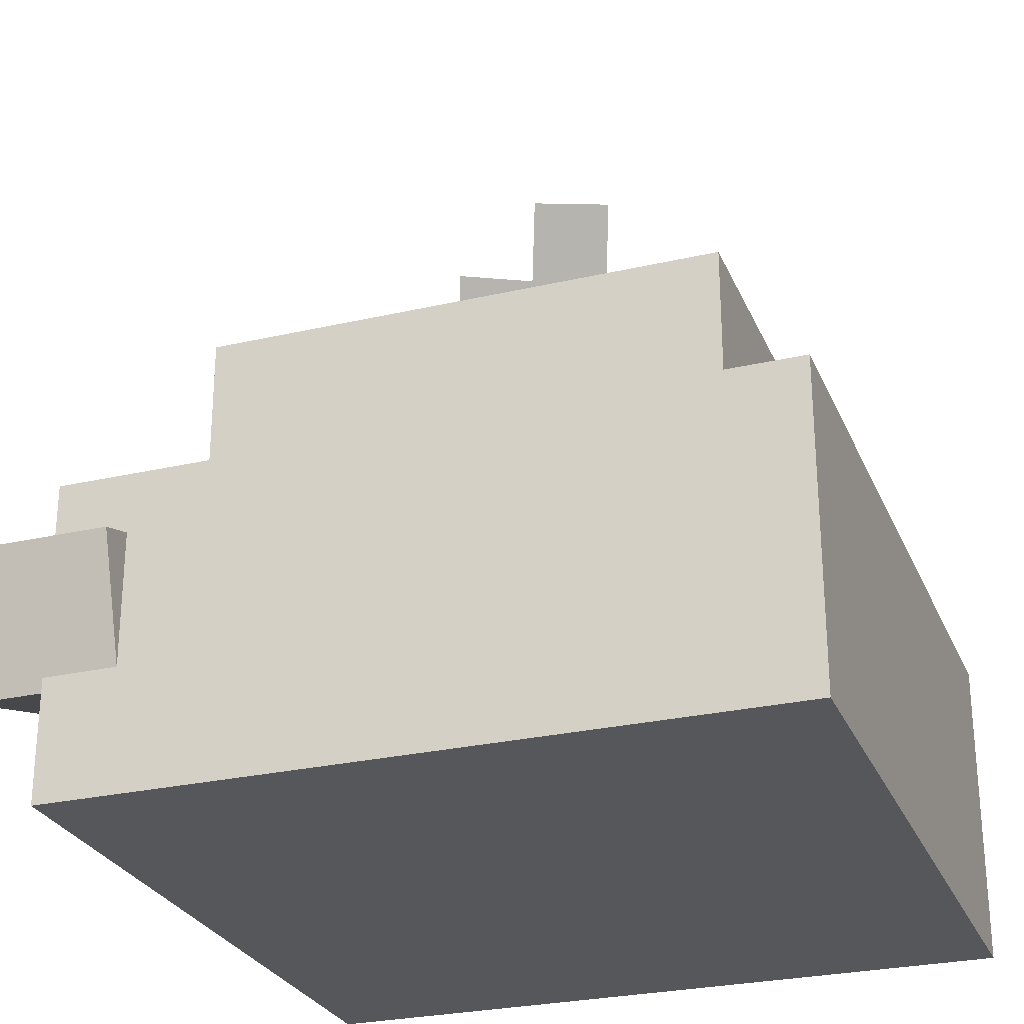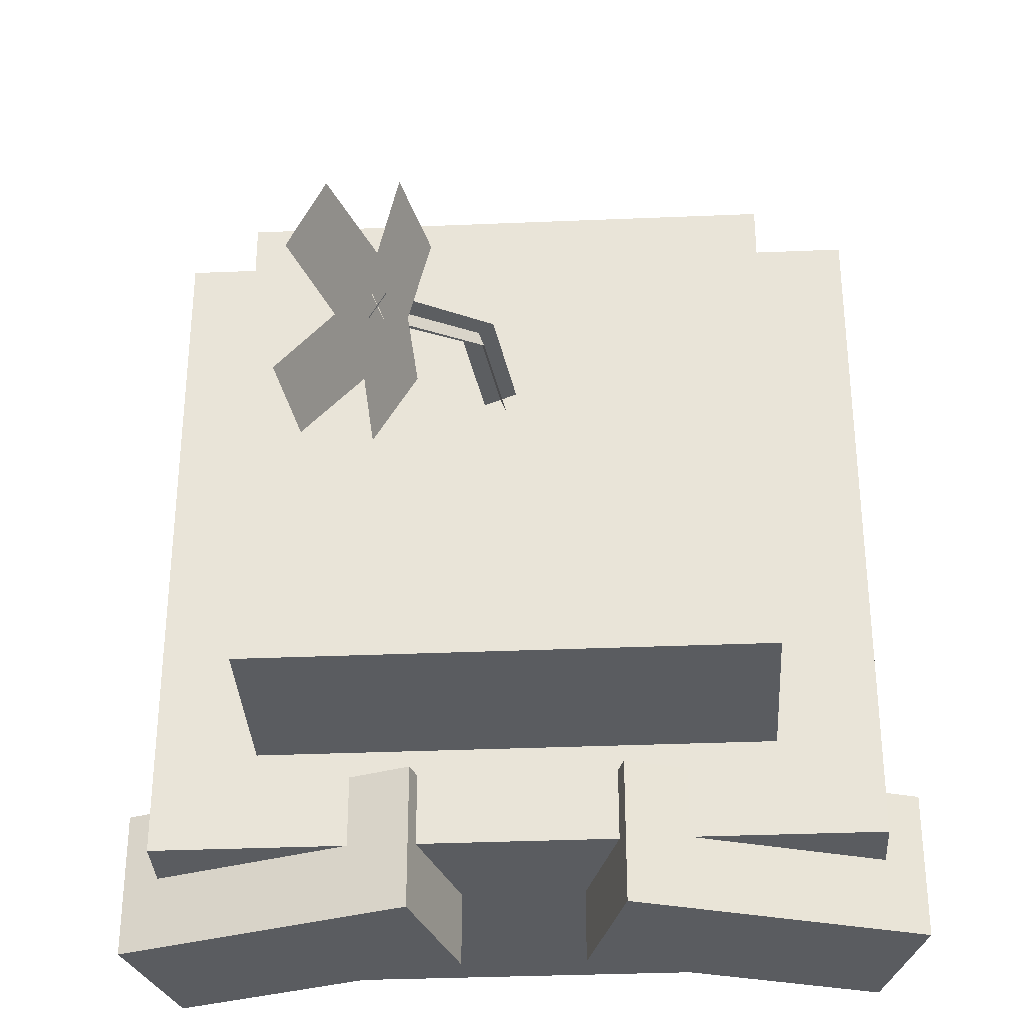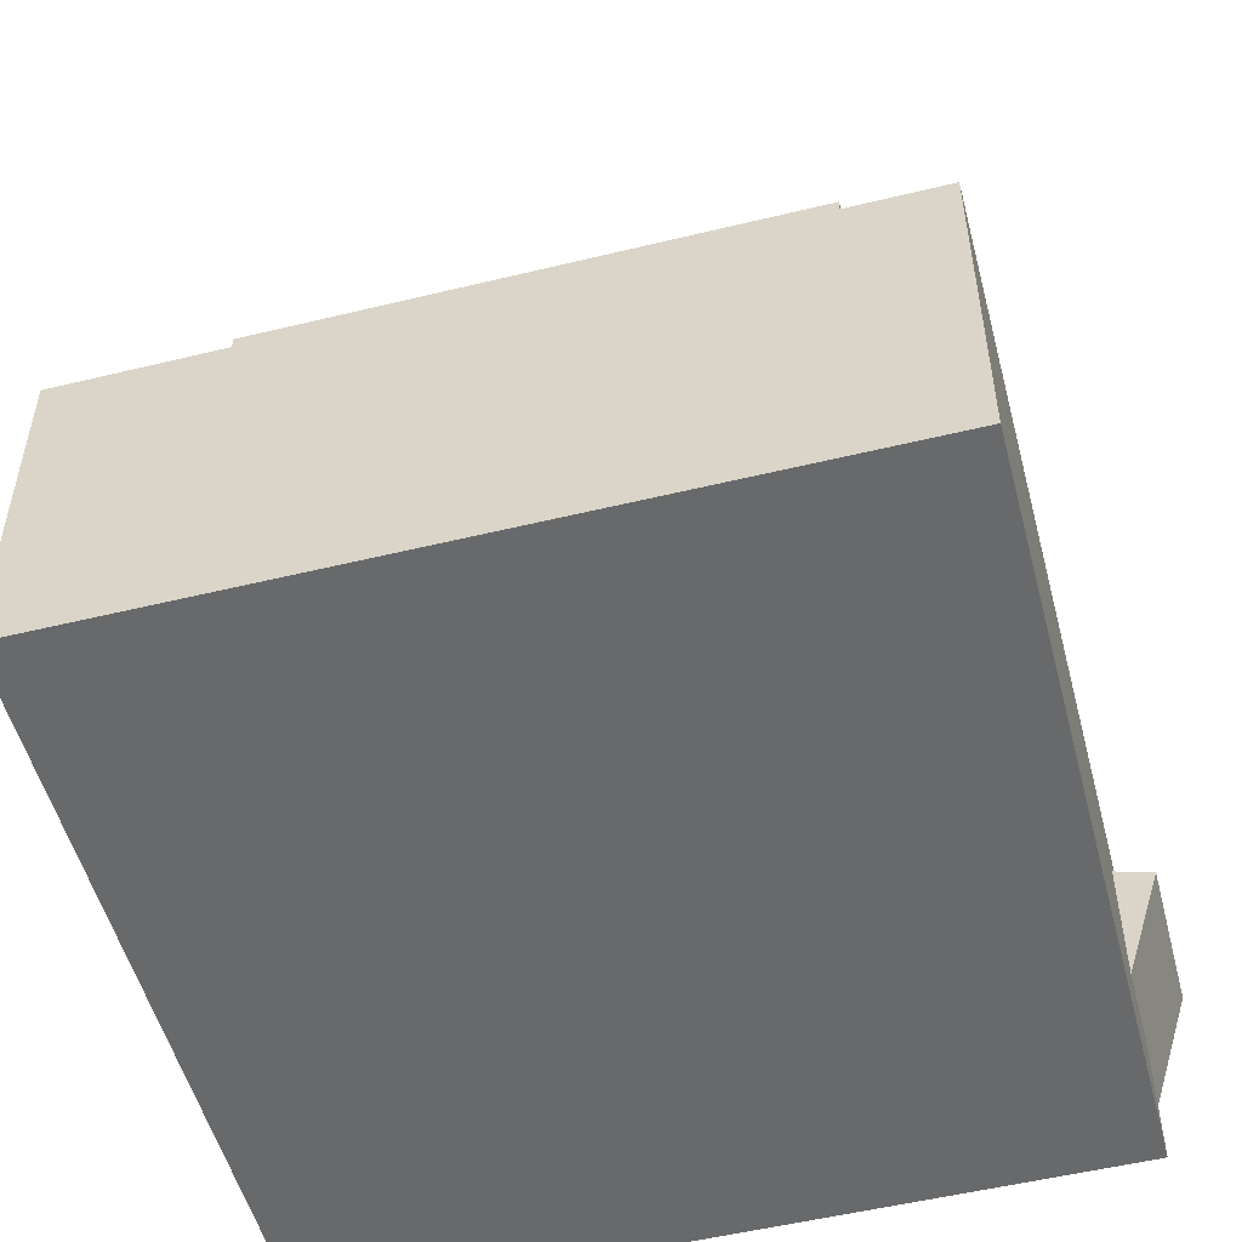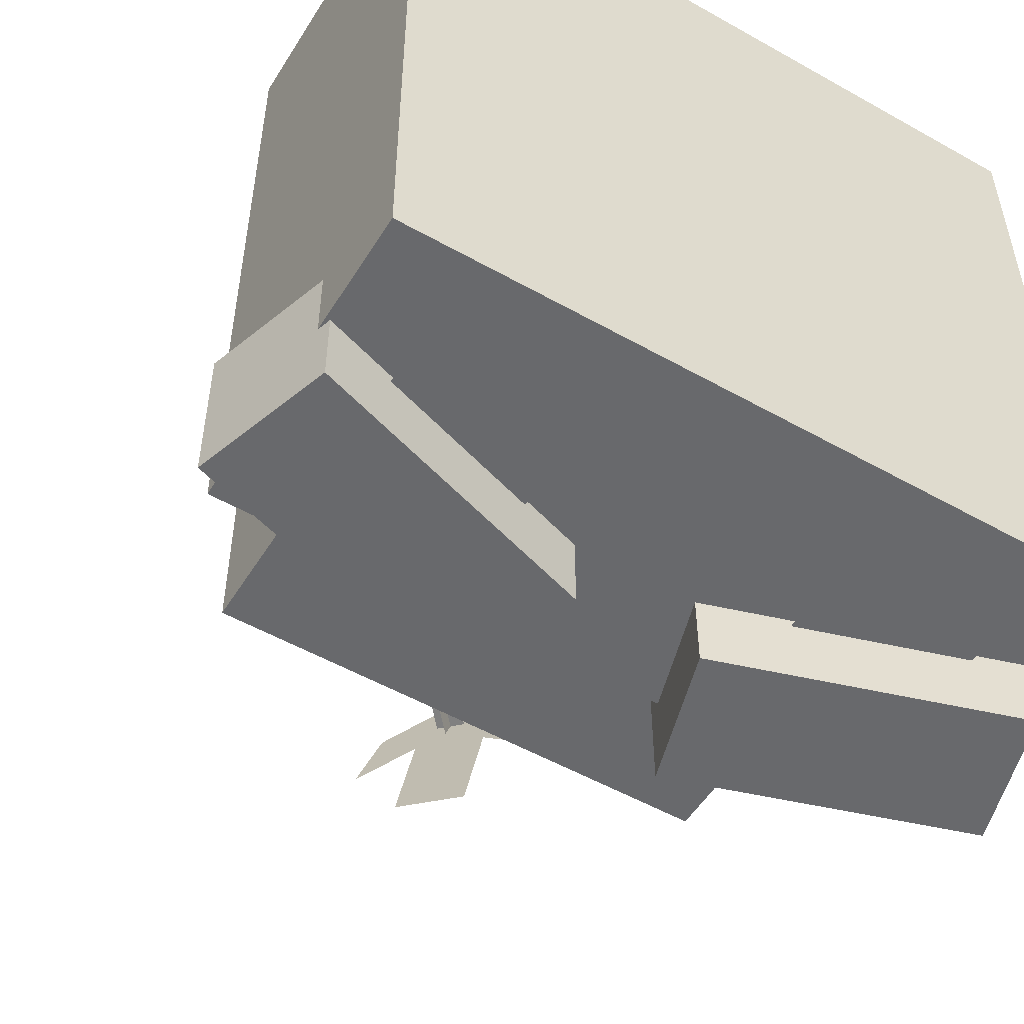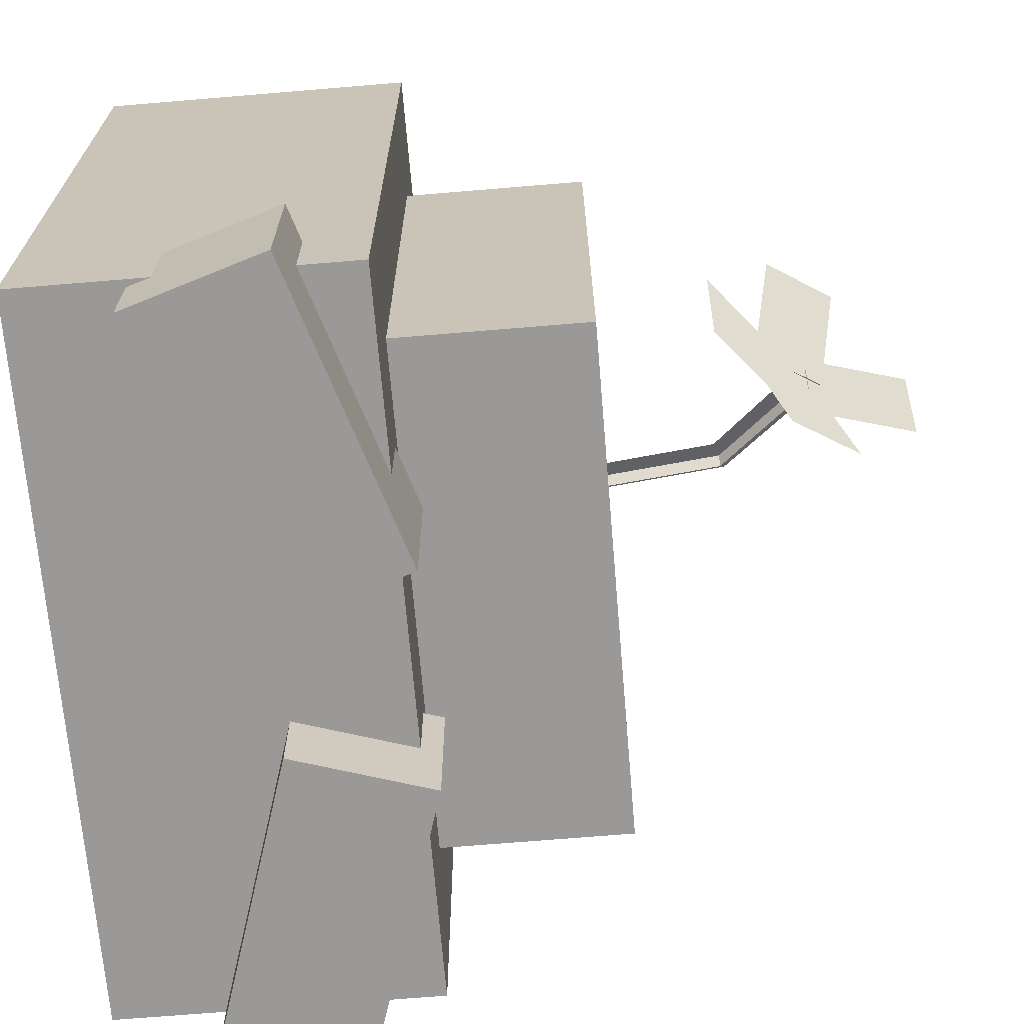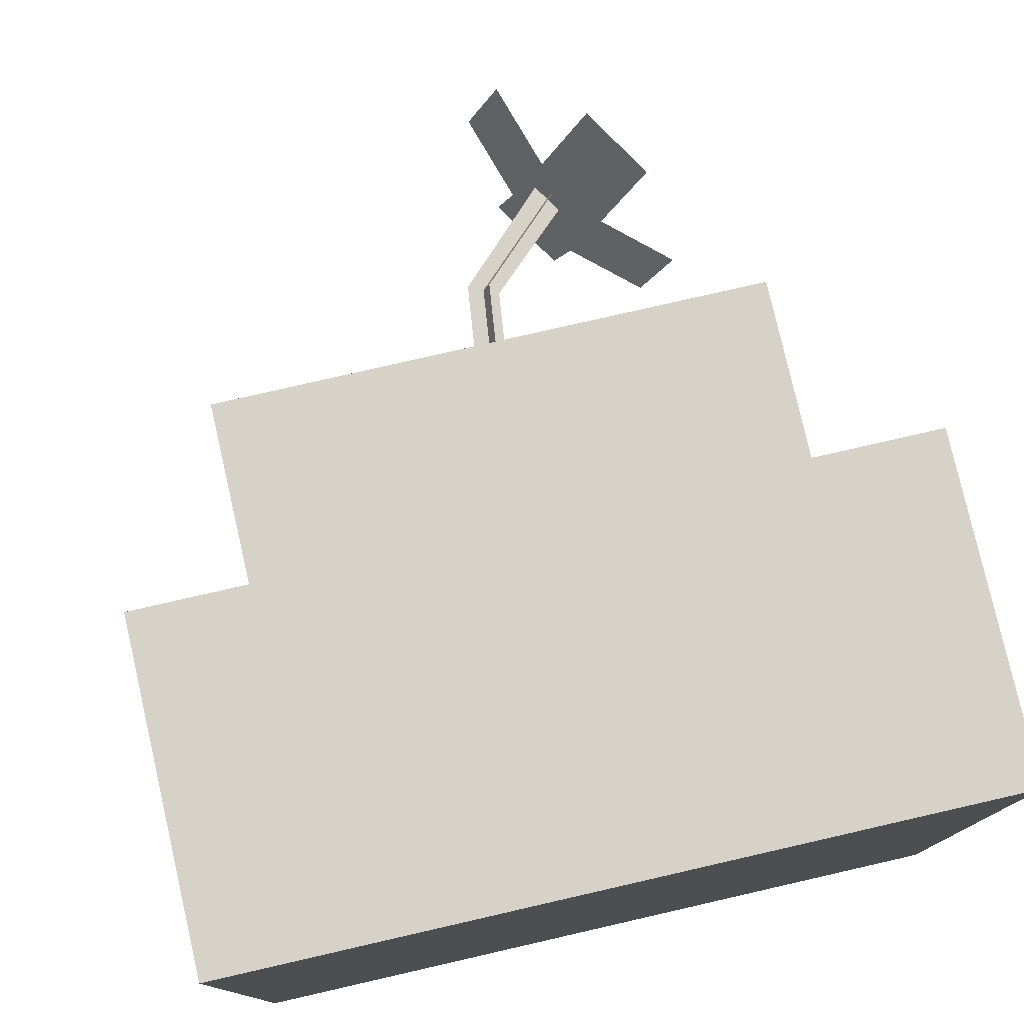
<metadata>
{"format":"obj","ext":"obj","renderer":"f3d","projection":"perspective","resolution":1024,"background":"white","views":[{"elev":-27.3,"azim":109.6,"up":"+Z"},{"elev":-33.7,"azim":3.3,"up":"+Y"},{"elev":-52.6,"azim":-165.3,"up":"+Z"},{"elev":-52.8,"azim":148.8,"up":"+Y"},{"elev":-69.0,"azim":-85.2,"up":"+Y"},{"elev":78.3,"azim":167.1,"up":"+Y"}]}
</metadata>
<code>
g pet_stone_mesh
v -0.2764 0.2764 -0.002834
v 0.2764 0.2764 -0.002834
v 0.2764 0.2764 0.2414
v -0.2764 0.2764 0.2414
v 0.2764 0.2764 -0.002834
v 0.2764 -0.2764 -0.002834
v 0.2764 -0.2764 0.2414
v 0.2764 0.2764 0.2414
v 0.2764 -0.2764 -0.002834
v -0.2764 -0.2764 -0.002834
v -0.2764 -0.2764 0.2414
v 0.2764 -0.2764 0.2414
v -0.2764 -0.2764 -0.002834
v -0.2764 0.2764 -0.002834
v -0.2764 0.2764 0.2414
v -0.2764 -0.2764 0.2414
v 0.2764 0.2764 -0.002834
v -0.2764 0.2764 -0.002834
v -0.2764 -0.2764 -0.002834
v 0.2764 -0.2764 -0.002834
v 0.2764 -0.2764 0.2414
v -0.2764 -0.2764 0.2414
v -0.2764 0.2764 0.2414
v 0.2764 0.2764 0.2414
v -0.1979 0.1979 0.2118
v 0.1979 0.1979 0.2118
v 0.1979 0.1979 0.3863
v -0.1979 0.1979 0.3863
v 0.1979 0.1979 0.2118
v 0.1979 -0.1979 0.2118
v 0.1979 -0.1979 0.3863
v 0.1979 0.1979 0.3863
v 0.1979 -0.1979 0.2118
v -0.1979 -0.1979 0.2118
v -0.1979 -0.1979 0.3863
v 0.1979 -0.1979 0.3863
v -0.1979 -0.1979 0.2118
v -0.1979 0.1979 0.2118
v -0.1979 0.1979 0.3863
v -0.1979 -0.1979 0.3863
v 0.1979 0.1979 0.2118
v -0.1979 0.1979 0.2118
v -0.1979 -0.1979 0.2118
v 0.1979 -0.1979 0.2118
v 0.1979 -0.1979 0.3863
v -0.1979 -0.1979 0.3863
v -0.1979 0.1979 0.3863
v 0.1979 0.1979 0.3863
v -0.2709 -0.219 0.08164
v -0.04646 -0.219 0.1525
v -0.07922 -0.219 0.2563
v -0.3037 -0.219 0.1854
v -0.04646 -0.219 0.1525
v -0.04646 -0.3342 0.1525
v -0.07922 -0.3342 0.2563
v -0.07922 -0.219 0.2563
v -0.04646 -0.3342 0.1525
v -0.2709 -0.3342 0.08164
v -0.3037 -0.3342 0.1854
v -0.07922 -0.3342 0.2563
v -0.2709 -0.3342 0.08164
v -0.2709 -0.219 0.08164
v -0.3037 -0.219 0.1854
v -0.3037 -0.3342 0.1854
v -0.04646 -0.219 0.1525
v -0.2709 -0.219 0.08164
v -0.2709 -0.3342 0.08164
v -0.04646 -0.3342 0.1525
v -0.07922 -0.3342 0.2563
v -0.3037 -0.3342 0.1854
v -0.3037 -0.219 0.1854
v -0.07922 -0.219 0.2563
v -0.2336 -0.2823 0.04786
v -0.2336 -0.2823 0.1961
v -0.1105 -0.2823 0.1961
v -0.1105 -0.2823 0.04786
v 0.2731 -0.219 0.08128
v 0.3063 -0.219 0.1849
v 0.08208 -0.219 0.2566
v 0.04895 -0.219 0.153
v 0.04895 -0.219 0.153
v 0.08208 -0.219 0.2566
v 0.08208 -0.3342 0.2566
v 0.04895 -0.3342 0.153
v 0.04895 -0.3342 0.153
v 0.08208 -0.3342 0.2566
v 0.3063 -0.3342 0.1849
v 0.2731 -0.3342 0.08128
v 0.2731 -0.3342 0.08128
v 0.3063 -0.3342 0.1849
v 0.3063 -0.219 0.1849
v 0.2731 -0.219 0.08128
v 0.04895 -0.219 0.153
v 0.04895 -0.3342 0.153
v 0.2731 -0.3342 0.08128
v 0.2731 -0.219 0.08128
v 0.08208 -0.3342 0.2566
v 0.08208 -0.219 0.2566
v 0.3063 -0.219 0.1849
v 0.3063 -0.3342 0.1849
v 0.2198 -0.2823 0.04786
v 0.09674 -0.2823 0.04786
v 0.09674 -0.2823 0.1961
v 0.2198 -0.2823 0.1961
v -0.002649 0.02418 0.4799
v -0.07353 -0.003503 0.5558
v -0.08774 -0.009053 0.5354
v -0.02527 0.01535 0.4721
v 0.01184 0.02984 0.3608
v -0.01192 0.02056 0.3608
v -0.1151 0.01412 0.5114
v -0.09209 -0.04486 0.5114
v -0.1412 -0.06261 0.4739
v -0.1642 -0.003629 0.4739
v -0.07984 0.02789 0.5621
v -0.05681 -0.03108 0.5621
v -0.05839 0.03771 0.6261
v -0.03536 -0.02127 0.6261
v -0.1167 0.08291 0.5754
v -0.152 0.06913 0.5247
v -0.08288 -0.1078 0.5247
v -0.0476 -0.09403 0.5754
v -0.0186 0.03164 0.476
v -0.08527 0.0056 0.5456
v -0.07599 -0.01816 0.5456
v -0.009319 0.007886 0.476
v -0.004679 0.03708 0.3608
v -0.0186 0.03164 0.476
v -0.009319 0.007886 0.476
v 0.004599 0.01332 0.3608
g pet_stone_mesh_0
f 3 2 1
f 4 3 1
f 7 6 5
f 8 7 5
f 11 10 9
f 12 11 9
f 15 14 13
f 16 15 13
f 19 18 17
f 20 19 17
f 23 22 21
f 24 23 21
f 27 26 25
f 28 27 25
f 31 30 29
f 32 31 29
f 35 34 33
f 36 35 33
f 39 38 37
f 40 39 37
f 43 42 41
f 44 43 41
f 47 46 45
f 48 47 45
f 51 50 49
f 52 51 49
f 55 54 53
f 56 55 53
f 59 58 57
f 60 59 57
f 63 62 61
f 64 63 61
f 67 66 65
f 68 67 65
f 71 70 69
f 72 71 69
f 75 74 73
f 76 75 73
f 79 78 77
f 80 79 77
f 83 82 81
f 84 83 81
f 87 86 85
f 88 87 85
f 91 90 89
f 92 91 89
f 95 94 93
f 96 95 93
f 99 98 97
f 100 99 97
f 103 102 101
f 104 103 101
f 107 106 105
f 108 107 105
f 108 105 109
f 110 108 109
f 113 112 111
f 114 113 111
f 111 112 115
f 112 116 115
f 115 116 117
f 116 118 117
f 111 115 119
f 120 111 119
f 112 121 116
f 121 122 116
f 125 124 123
f 126 125 123
f 129 128 127
f 130 129 127

</code>
